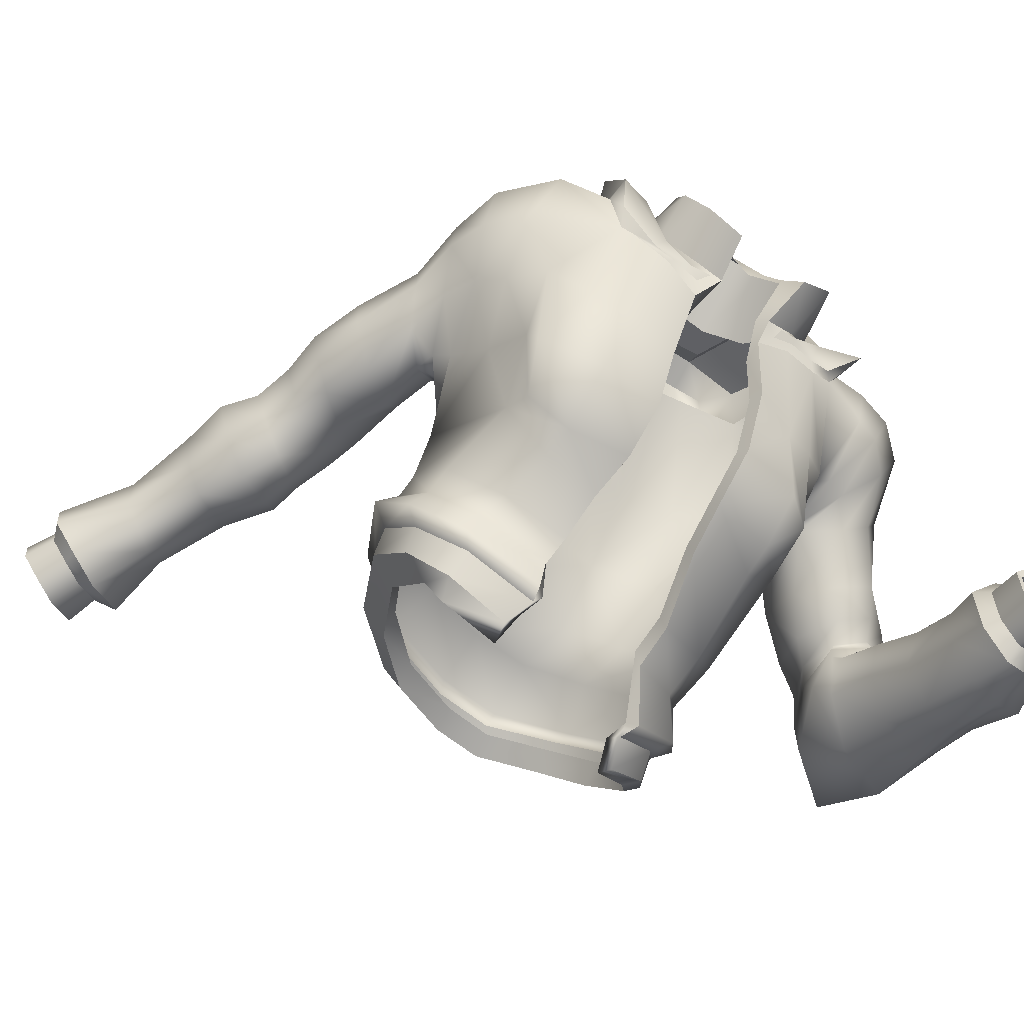
<metadata>
{"format":"obj","ext":"obj","renderer":"f3d","projection":"perspective","resolution":1024,"background":"white","views":[{"elev":-42.2,"azim":-29.9,"up":"+Y"}]}
</metadata>
<code>
g default
v 1.86 14.98 2.536
v 1.315 15.17 2.599
v 1.085 15.29 2.581
v 2.147 15.01 2.489
v 2.392 15.12 2.326
v 2.49 15.6 1.998
v 2.316 15.84 1.526
v 1.942 15.92 1.407
v 1.622 16.02 1.425
v 0.7799 15.64 2.417
v 1.33 16.05 1.544
v 1.026 16.09 1.726
v 0.7861 16 2.194
v 2.022 15.25 2.908
v 2.38 15.39 2.821
v 2.512 15.68 2.592
v 2.443 15.94 2.359
v 2.224 16.24 2.078
v 2.009 16.42 1.952
v 1.78 16.55 1.916
v 1.494 16.57 1.987
v 1.27 16.54 2.16
v 1.04 16.39 2.381
v 0.9254 16.06 2.672
v 1.014 15.67 2.92
v 1.29 15.38 2.992
v 0.8901 14.2 2.373
v 1.662 13.92 2.587
v 1.467 13.15 2.576
v 0.7496 13.56 2.312
v 1.421 12.82 2.156
v 0.6252 13.14 1.994
v 2.055 13.74 2.414
v 1.983 12.67 2.037
v 2.354 13 2.105
v 2.3 13.65 2.362
v 2.288 12.8 1.851
v 0.03074 13.2 1.973
v 0.4595 14.3 2.489
v -0.3644 13.96 2.144
v 0.01525 14.5 2.419
v -0.3196 13.48 1.894
v 1.396 12.55 1.77
v 0.5045 12.92 1.623
v 1.43 12.1 1.244
v 0.3553 12.57 1.357
v 1.923 12.5 1.81
v 2.39 12.84 1.527
v 2.449 13.23 1.863
v 2.566 13.71 2.147
v 2.601 14.69 2.399
v 2.404 14.7 2.416
v 0.01839 13.11 1.673
v -0.3388 13.64 1.551
v -0.2748 14.36 1.793
v -0.2707 14.85 2.163
v 0.4424 15.39 2.514
v 0.3481 15.5 2.449
v 0.7619 15.17 2.557
v 1.07 14.92 2.512
v 1.764 14.72 2.471
v 2.099 14.78 2.463
v 0.2318 15.81 2.459
v 2.822 14.98 2.256
v 2.874 15.38 1.885
v 0.37 16.14 2.11
v 2.802 15.52 1.284
v 0.5612 16.24 1.517
v 1.668 15.68 0.7026
v 1.277 15.71 0.7856
v 0.9468 15.87 0.8549
v 1.79 14.79 0.04145
v 1.333 14.81 0.2062
v 0.945 15.02 0.2413
v 1.666 14.07 -0.3005
v 1.174 14.14 -0.1665
v 0.7229 14.31 -0.1797
v 1.512 13.47 -0.6243
v 0.9715 13.57 -0.5319
v 0.4521 13.76 -0.4769
v -0.2088 12.85 1.31
v 1.891 12.1 1.048
v 0.1934 12 1.084
v 1.368 11.37 0.5459
v 1.821 11.52 0.326
v -0.4132 12.35 1.025
v 2.239 12.35 0.6889
v 2.076 11.79 -0.06903
v -0.6067 13.24 0.9838
v -0.7838 12.66 0.763
v 3.742 13.56 0.9591
v 3.721 13.44 1.31
v 3.878 13.05 1.195
v 4.024 13.1 0.8209
v 3.883 13.06 0.5098
v 3.529 13.57 0.6303
v 3.52 12.94 0.4504
v 3.178 13.42 0.5559
v 3.126 12.82 0.5884
v 2.894 13.21 0.7492
v 2.992 12.75 1.062
v 2.861 13.1 1.248
v 3.195 12.8 1.405
v 3.201 13.09 1.559
v 3.543 12.93 1.45
v 3.518 13.22 1.554
v -1.311 15.2 0.46
v -1.1 14.83 0.32
v -0.906 15.04 0.7794
v -0.9604 15.44 0.9457
v -0.8747 15.79 0.7944
v -1.231 15.62 0.3029
v -0.5865 15.99 0.4617
v -0.918 15.89 0.0007
v -0.3314 15.78 0.1871
v -0.5594 15.76 -0.2231
v -0.2765 15.33 0.1603
v -0.4536 15.35 -0.2758
v -0.4243 15.05 0.2566
v -0.5285 15.07 -0.228
v -0.7026 14.85 0.5188
v -0.7698 14.77 0.01702
v 3.927 12.82 1.134
v 4.11 12.85 0.7818
v 4.006 12.74 0.4642
v 3.696 12.61 0.3801
v 3.314 12.58 0.5123
v 3.135 12.58 0.9108
v 3.254 12.64 1.249
v 3.566 12.75 1.329
v 3.577 14.14 1.204
v 3.629 14.01 1.578
v 3.334 14.08 0.9018
v 3.043 13.92 0.7706
v 2.791 13.7 0.8488
v 2.744 13.55 1.56
v 3.133 13.63 1.704
v 3.414 13.77 1.733
v 4.082 12.2 2.103
v 3.761 12.39 2.127
v 3.792 12.32 2.571
v 4.105 12.08 2.539
v 4.258 11.73 2.524
v 4.177 11.86 2.052
v 4.153 11.4 2.476
v 4.101 11.56 1.946
v 3.826 11.31 2.58
v 3.818 11.41 2.002
v 3.552 11.43 2.61
v 3.502 11.51 2.064
v 3.372 11.76 2.658
v 3.326 11.87 2.105
v 3.443 12.12 2.596
v 3.443 12.23 2.146
v 3.966 12.31 1.703
v 3.63 12.44 1.732
v 4.147 12.06 1.613
v 4.165 11.69 1.395
v 3.881 11.48 1.407
v 3.458 11.65 1.562
v 3.268 12.02 1.684
v 3.335 12.35 1.723
v 3.908 12.42 1.331
v 3.535 12.48 1.441
v 4.117 12.21 1.118
v 4.128 11.86 0.867
v 3.918 11.5 0.8198
v 3.443 11.72 0.9864
v 3.196 12.09 1.202
v 3.206 12.39 1.372
v 3.994 12.71 1.177
v 4.129 12.64 0.8146
v 4.058 12.47 0.4195
v 3.755 12.27 0.1477
v 3.351 12.27 0.4301
v 3.144 12.39 0.9019
v 3.185 12.54 1.282
v 3.581 12.66 1.371
v 3.538 12.54 1.389
v 3.168 12.43 1.31
v 3.073 12.19 1.095
v 3.23 11.87 0.6135
v 3.753 11.72 0.1392
v 4.103 12.12 0.5833
v 4.161 12.43 1.031
v 3.953 12.56 1.275
v 3.716 12.34 2.917
v 4.045 12.14 2.878
v 4.181 11.77 2.895
v 4.091 11.53 2.852
v 3.811 11.36 2.97
v 3.607 11.38 3.005
v 3.394 11.64 3.021
v 3.415 12.11 2.931
v -1.466 15.06 -0.01903
v -1.296 14.81 -0.152
v -1.473 15.45 -0.1239
v -1.179 15.73 -0.4319
v -0.8092 15.61 -0.6641
v -0.6639 15.17 -0.7471
v -0.7289 14.86 -0.6875
v -1.023 14.7 -0.3978
v -1.651 14.75 -0.7159
v -1.451 14.48 -0.8128
v -1.723 15.12 -0.7936
v -1.426 15.49 -1.085
v -0.9851 15.24 -1.29
v -0.959 14.85 -1.299
v -1.046 14.61 -1.25
v -1.219 14.45 -1.04
v -2.096 14.58 -1.447
v -1.944 14.31 -1.502
v -2.119 14.95 -1.501
v -1.792 15.22 -1.769
v -1.395 15.01 -1.947
v -1.411 14.58 -1.915
v -1.528 14.35 -1.841
v -1.715 14.27 -1.643
v -2.959 14.28 -2.518
v -2.768 13.93 -2.455
v -2.901 14.58 -2.692
v -2.605 14.75 -2.896
v -2.197 14.6 -3.071
v -2.072 14.15 -3.079
v -2.151 13.78 -2.859
v -2.501 13.73 -2.577
v -1.917 14.62 -0.9786
v -1.978 15.08 -1.067
v -1.579 15.47 -1.387
v -1.065 15.2 -1.572
v -1.041 14.74 -1.574
v -1.171 14.46 -1.498
v -1.377 14.28 -1.259
v -1.693 14.29 -1.051
v -1.528 14.92 -0.3932
v -1.569 15.27 -0.4697
v -1.3 15.62 -0.7445
v -0.8733 15.45 -0.9607
v -0.7715 15.03 -1.004
v -0.8631 14.74 -0.9389
v -1.107 14.57 -0.6803
v -1.359 14.68 -0.4725
v -2.445 14.41 -2.045
v -2.395 14.71 -2.104
v -2.139 14.86 -2.281
v -1.855 14.77 -2.475
v -1.862 14.36 -2.485
v -1.927 14.14 -2.41
v -2.124 14.04 -2.204
v -2.3 14.16 -2.061
v -0.6182 15.2 1.459
v -0.7057 15.62 1.76
v -0.5791 16.13 1.777
v -0.2731 16.42 1.429
v 0.05881 16.29 0.9053
v -0.07887 15.4 0.4197
v -0.4073 14.46 0.3817
v -0.5764 14.72 0.9413
v -0.772 15.21 1.153
v -0.6657 14.84 0.7516
v -0.4166 14.89 0.4708
v -0.2115 15.31 0.3892
v -0.1956 16 0.5913
v -0.4111 16.27 0.9797
v -0.7277 16.05 1.285
v -0.8261 15.65 1.366
v 0.3269 16.32 1.206
v 0.06391 16.42 1.884
v -0.1832 16.03 2.284
v -0.4505 15.5 2.172
v -0.4549 15.05 1.746
v -0.3822 14.56 1.298
v -0.4553 14.23 0.3531
v 3.465 14.99 1.76
v 3.387 14.7 2.214
v 3.288 14.88 1.058
v 2.819 14.36 0.5348
v 2.494 13.68 0.7736
v 2.472 13.49 1.313
v 2.802 13.87 1.989
v 3.123 14.26 2.333
v 3.624 14.71 1.61
v 3.359 14.55 1.036
v 2.889 14.16 0.6863
v 2.623 13.62 0.9664
v 2.653 13.56 1.537
v 3.007 13.85 1.909
v 3.324 14.08 2.109
v 3.602 14.47 2.018
v 3.098 15.18 1.099
v 3.159 15.18 1.849
v 3.075 14.84 2.288
v 2.893 14.31 2.409
v 2.642 13.79 1.982
v 2.34 13.41 1.285
v 2.389 13.46 0.4964
v 2.79 14.61 0.3955
v 0.2425 15.5 0.4047
v 2.689 15.55 0.7861
v 0.6003 16.17 0.9583
v 2.116 15.64 0.7167
v 0.6593 16.04 0.9272
v 2.352 14.73 0.1187
v 0.5754 15.25 0.2531
v 0.2417 14.39 -0.1115
v 2.226 13.89 -0.0886
v 2.263 12.87 0.1468
v 2.032 12.22 -0.6843
v -0.6206 13.64 0.377
v -0.7932 13.08 0.1929
v -0.1081 13.81 -0.1965
v -0.5065 13.15 -0.549
v 2.035 13.25 -0.3853
v 1.777 12.6 -1.217
v 0.02425 13.07 -1.158
v 0.6772 12.92 -1.464
v 1.2 12.78 -1.524
v 0.2687 12.38 1.165
v -0.3299 12.72 1.106
v -0.6791 13.08 0.7924
v -0.6851 13.49 0.2267
v -0.3114 13.62 -0.404
v 0.2294 13.54 -0.8267
v 0.8099 13.38 -1.023
v 1.331 13.26 -1.062
v 1.842 13.02 -0.7823
v 2.081 12.62 -0.2791
v 2.122 12.14 0.2743
v 1.828 11.93 0.6567
v 1.364 11.89 0.9122
v 0.1286 13.61 2.417
v 2.038 13 2.41
v 1.791 15.05 2.425
v 1.916 15.4 2.71
v 1.305 15.51 2.78
v 1.298 15.19 2.461
v 2.215 15.52 2.638
v 2.325 15.76 2.447
v 2.267 15.98 2.252
v 2.084 16.23 2.018
v 1.905 16.38 2.026
v 1.713 16.48 1.996
v 1.475 16.51 2.055
v 1.288 16.48 2.199
v 1.096 16.35 2.384
v 1.001 16.08 2.513
v 1.074 15.75 2.72
v 1.043 14.74 2.385
v 1.614 13.92 2.458
v 1.705 14.54 2.347
v 1.433 13.21 2.448
v 0.8942 14.18 2.257
v 0.7624 13.59 2.198
v 1.391 12.9 2.059
v 0.6483 13.2 1.904
v 1.368 12.65 1.699
v 0.5329 12.99 1.554
v 1.394 12.24 1.202
v 0.3995 12.66 1.287
v 0.3221 12.5 1.094
v 1.289 11.39 0.4492
v 1.331 12.06 0.8933
v 1.674 11.47 0.2519
v -0.3716 12.18 0.8984
v 0.1402 11.92 0.9376
v 1.909 11.66 -0.07087
v -0.5844 12.41 0.7345
v 1.858 12.01 -0.6073
v -0.6138 12.73 0.2034
v -0.3093 12.82 -0.5098
v 1.606 12.37 -1.088
v 0.1388 12.77 -1.046
v 0.681 12.65 -1.304
v 1.117 12.53 -1.353
v 1.398 11.16 0.3395
v 1.827 11.31 0.1474
v 1.321 11.16 0.2391
v 1.68 11.27 0.06643
v -0.5121 12.13 0.8913
v 0.012 11.81 0.9228
v -0.4876 11.96 0.7365
v 0.002431 11.69 0.7642
v 2.082 11.59 -0.2567
v 1.91 11.49 -0.2617
v -0.7909 12.47 0.623
v -0.5775 12.26 0.566
v 2.035 12.04 -0.8914
v 1.851 11.88 -0.8198
v -0.8009 12.91 0.005187
v -0.5995 12.62 -0.003969
v -0.5107 12.98 -0.7621
v -0.3078 12.71 -0.7335
v 1.782 12.42 -1.428
v 1.609 12.25 -1.3
v 0.022 12.9 -1.369
v 0.1369 12.64 -1.257
v 0.6774 12.74 -1.676
v 0.6812 12.52 -1.515
v 1.202 12.6 -1.736
v 1.119 12.42 -1.565
v 1.369 11.46 0.6392
v 1.452 11.4 0.7159
v 1.955 11.56 0.4838
v 2.245 11.85 0.03976
v 2.214 12.34 -0.6216
v 1.943 12.75 -1.207
v 1.308 12.97 -1.547
v 0.718 13.12 -1.485
v -1.6e-05 13.3 -1.169
v -0.6026 13.39 -0.541
v -0.9265 13.3 0.2385
v -0.8899 12.82 0.8303
v -0.4989 12.45 1.164
v 0.1786 12.06 1.226
v 0.2622 12.04 1.121
v -2.917 14.18 -2.661
v -2.787 13.94 -2.618
v -2.878 14.39 -2.781
v -2.675 14.5 -2.92
v -2.396 14.4 -3.04
v -2.31 14.09 -3.045
v -2.364 13.84 -2.894
v -2.604 13.81 -2.702
v -3.101 14.1 -2.911
v -2.959 13.84 -2.864
v -3.058 14.32 -3.041
v -2.837 14.45 -3.192
v -2.533 14.33 -3.323
v -2.44 14 -3.329
v -2.498 13.73 -3.165
v -2.759 13.69 -2.955
v -3.012 14.09 -2.961
v -2.908 13.9 -2.926
v -2.98 14.25 -3.056
v -2.819 14.35 -3.166
v -2.597 14.26 -3.262
v -2.529 14.02 -3.266
v -2.572 13.82 -3.146
v -2.762 13.79 -2.993
v 3.734 12.22 3.054
v 3.981 12.07 3.025
v 4.084 11.79 3.038
v 4.016 11.61 3.005
v 3.805 11.49 3.094
v 3.652 11.5 3.121
v 3.491 11.7 3.132
v 3.507 12.04 3.065
v 3.769 12.24 3.357
v 4.028 12.08 3.326
v 4.135 11.79 3.34
v 4.064 11.6 3.306
v 3.844 11.47 3.399
v 3.683 11.48 3.427
v 3.515 11.69 3.439
v 3.531 12.05 3.369
v 3.779 12.17 3.36
v 3.994 12.04 3.334
v 4.083 11.8 3.345
v 4.024 11.64 3.317
v 3.841 11.53 3.395
v 3.707 11.54 3.418
v 3.567 11.72 3.428
v 3.582 12.02 3.369
v 1.946 14.86 2.482
v 2.005 14.96 2.522
v 2.149 14.88 2.478
v 2.178 14.96 2.493
v 1.019 15.25 2.561
v 0.8437 15.23 2.548
v 1.091 15.12 2.527
v 1.23 15.22 2.584
v 0.6062 15.28 2.589
v 0.7732 15.47 2.537
v 2.406 14.86 2.416
v 2.499 15.07 2.435
v 0.3387 16.04 2.568
v 0.3236 15.69 2.537
v 2.598 14.83 2.399
v 2.928 15.08 2.505
v 2.98 15.66 1.885
v 2.597 15.89 1.998
v 0.826 16.39 2.194
v 0.4099 16.54 2.11
v 2.909 15.94 1.284
v 2.423 16.1 1.526
v 1.133 16.51 1.832
v 0.668 16.84 1.624
v 2.049 16.04 1.407
v 1.924 16.38 0.7026
v 1.635 16.38 0.7856
v 1.728 16.13 1.425
v 1.391 16.53 0.8549
v 1.437 16.16 1.544
v 2.251 16.27 0.7167
v 2.694 15.97 0.7861
v 1.172 16.59 0.9272
v 0.9875 16.59 0.9583
v 1.885 15.69 0.2555
v 1.494 15.71 0.3386
v 1.635 16.22 0.5151
v 1.924 16.21 0.4321
v 1.164 15.81 0.4078
v 1.391 16.31 0.5844
v 2.327 15.66 0.2697
v 2.251 16.14 0.4462
v 2.554 15.54 0.4805
v 2.478 16 0.5156
v 0.8673 15.93 0.4801
v 1.172 16.43 0.6567
v 0.7395 16.14 0.7048
v 0.9875 16.42 0.6879
v 1.977 16.04 1.361
v 1.885 16.06 1.035
v 1.673 16.1 1.073
v 1.742 16.11 1.369
v 1.494 16.21 1.105
v 1.528 16.13 1.424
v 2.252 15.99 1.415
v 2.125 16.02 1.041
v 1.333 16.36 1.139
v 1.304 16.16 1.508
g Jacket
f 4 15 14 1
f 5 16 15 4
f 5 6 17 16
f 7 18 17 6
f 8 19 18 7
f 9 20 19 8
f 21 20 9 11
f 12 22 21 11
f 23 22 12 13
f 24 23 13 10
f 25 24 10 3
f 26 25 3 2
f 332 29 31 34
f 33 332 35 36
f 35 332 34 37
f 331 30 27 39
f 331 39 41 40
f 38 331 40 42
f 31 43 47 34
f 48 37 34 47
f 35 37 48 49
f 49 50 36 35
f 50 51 52 36
f 38 53 44 32
f 54 53 38 42
f 55 54 42 40
f 40 41 56 55
f 41 57 58 56
f 39 59 57 41
f 39 27 60 59
f 33 36 52 62
f 62 61 28 33
f 465 464 466 467
f 468 469 470 471
f 472 469 468 473
f 467 466 474 475
f 476 477 472 473
f 478 479 475 474
f 475 479 480 481
f 476 473 482 483
f 481 480 484 485
f 483 482 486 487
f 512 513 514 515
f 516 517 515 514
f 70 69 72 73
f 71 70 73 74
f 73 72 75 76
f 74 73 76 77
f 76 75 78 79
f 77 76 79 80
f 53 81 46 44
f 82 47 43 45
f 329 330 402 403
f 318 319 413 414
f 47 82 87 48
f 403 404 328 329
f 89 81 53 54
f 412 413 319 320
f 94 91 92 93
f 91 94 95 96
f 96 95 97 98
f 98 97 99 100
f 102 101 103 104
f 104 103 105 106
f 106 105 93 92
f 100 99 101 102
f 110 107 108 109
f 107 110 111 112
f 112 111 113 114
f 114 113 115 116
f 116 115 117 118
f 118 117 119 120
f 120 119 121 122
f 109 108 122 121
f 94 93 123 124
f 95 94 124 125
f 97 95 125 126
f 99 97 126 127
f 103 101 128 129
f 105 103 129 130
f 93 105 130 123
f 101 99 127 128
f 92 91 131 132
f 91 96 133 131
f 96 98 134 133
f 98 100 135 134
f 102 104 137 136
f 104 106 138 137
f 106 92 132 138
f 100 102 136 135
f 142 139 140 141
f 139 142 143 144
f 144 143 145 146
f 146 145 147 148
f 148 147 149 150
f 150 149 151 152
f 152 151 153 154
f 141 140 154 153
f 140 139 155 156
f 139 144 157 155
f 144 146 158 157
f 146 148 159 158
f 148 150 160 159
f 150 152 161 160
f 152 154 162 161
f 154 140 156 162
f 156 155 163 164
f 155 157 165 163
f 157 158 166 165
f 158 159 167 166
f 159 160 168 167
f 160 161 169 168
f 161 162 170 169
f 162 156 164 170
f 124 123 171 172
f 125 124 172 173
f 126 125 173 174
f 127 126 174 175
f 129 128 176 177
f 130 129 177 178
f 123 130 178 171
f 128 127 175 176
f 170 164 179 180
f 186 179 164 163
f 185 186 163 165
f 184 185 165 166
f 167 183 184 166
f 182 183 167 168
f 168 169 181 182
f 180 181 169 170
f 180 179 178 177
f 177 176 181 180
f 182 181 176 175
f 175 174 183 182
f 184 183 174 173
f 173 172 185 184
f 172 171 186 185
f 171 178 179 186
f 142 141 187 188
f 143 142 188 189
f 145 143 189 190
f 147 145 190 191
f 149 147 191 192
f 151 149 192 193
f 153 151 193 194
f 141 153 194 187
f 108 107 195 196
f 107 112 197 195
f 112 114 198 197
f 114 116 199 198
f 116 118 200 199
f 118 120 201 200
f 120 122 202 201
f 122 108 196 202
f 242 235 203 204
f 235 236 205 203
f 236 237 206 205
f 237 238 207 206
f 238 239 208 207
f 239 240 209 208
f 240 241 210 209
f 241 242 204 210
f 234 227 211 212
f 227 228 213 211
f 228 229 214 213
f 229 230 215 214
f 230 231 216 215
f 231 232 217 216
f 232 233 218 217
f 233 234 212 218
f 250 243 219 220
f 243 244 221 219
f 244 245 222 221
f 245 246 223 222
f 246 247 224 223
f 247 248 225 224
f 248 249 226 225
f 249 250 220 226
f 203 205 228 227
f 205 206 229 228
f 206 207 230 229
f 207 208 231 230
f 208 209 232 231
f 209 210 233 232
f 210 204 234 233
f 204 203 227 234
f 195 197 236 235
f 197 198 237 236
f 198 199 238 237
f 199 200 239 238
f 200 201 240 239
f 201 202 241 240
f 202 196 242 241
f 196 195 235 242
f 211 213 244 243
f 213 214 245 244
f 214 215 246 245
f 215 216 247 246
f 216 217 248 247
f 217 218 249 248
f 218 212 250 249
f 212 211 243 250
f 266 259 251 252
f 265 266 252 253
f 264 265 253 254
f 263 264 254 255
f 262 263 255 256
f 261 262 256 257
f 260 261 257 258
f 259 260 258 251
f 109 121 260 259
f 121 119 261 260
f 119 117 262 261
f 117 115 263 262
f 115 113 264 263
f 113 111 265 264
f 111 110 266 265
f 110 109 259 266
f 68 267 268 66
f 66 268 269 63
f 269 270 58 63
f 268 267 255 254
f 269 268 254 253
f 252 270 269 253
f 56 58 270 271
f 270 252 251 271
f 271 272 55 56
f 272 271 251 258
f 54 55 272 273
f 258 257 273 272
f 289 282 274 275
f 282 283 276 274
f 283 284 277 276
f 284 285 278 277
f 286 287 280 279
f 287 288 281 280
f 288 289 275 281
f 285 286 279 278
f 131 133 283 282
f 133 134 284 283
f 134 135 285 284
f 135 136 286 285
f 136 137 287 286
f 137 138 288 287
f 138 132 289 288
f 132 131 282 289
f 274 291 292 275
f 292 293 281 275
f 276 290 291 274
f 291 290 67 65
f 292 291 65 64
f 64 51 293 292
f 293 294 280 281
f 294 293 51 50
f 294 50 49 295
f 294 295 279 280
f 296 295 49 48
f 278 279 295 296
f 277 278 296 297
f 276 277 297 290
f 267 298 256 255
f 257 256 298 273
f 290 297 299 67
f 267 68 300 298
f 513 512 518 519
f 494 485 484 495
f 517 516 520 521
f 486 496 497 487
f 301 303 72 69
f 71 74 304 302
f 302 304 298 300
f 299 297 303 301
f 304 305 273 298
f 305 304 74 77
f 303 306 75 72
f 306 303 297 296
f 296 48 87 307
f 404 405 327 328
f 309 89 54 273
f 320 321 411 412
f 309 273 305 311
f 321 322 410 411
f 306 296 307 313
f 326 327 405 406
f 313 78 75 306
f 77 80 311 305
f 322 323 409 410
f 408 409 323 324
f 324 325 407 408
f 325 326 406 407
f 81 319 318 46
f 320 319 81 89
f 309 321 320 89
f 311 322 321 309
f 80 323 322 311
f 324 323 80 79
f 78 325 324 79
f 313 326 325 78
f 307 327 326 313
f 328 327 307 87
f 329 328 87 82
f 45 330 329 82
f 38 32 30 331
f 33 28 29 332
f 1 14 334 333
f 26 2 336 335
f 14 15 337 334
f 15 16 338 337
f 16 17 339 338
f 17 18 340 339
f 18 19 341 340
f 19 20 342 341
f 20 21 343 342
f 21 22 344 343
f 22 23 345 344
f 23 24 346 345
f 24 25 347 346
f 25 26 335 347
f 2 60 348 336
f 28 61 350 349
f 29 28 349 351
f 27 30 353 352
f 31 29 351 354
f 30 32 355 353
f 43 31 354 356
f 32 44 357 355
f 45 43 356 358
f 44 46 359 357
f 60 27 352 348
f 61 1 333 350
f 46 318 360 359
f 401 402 330 362
f 376 375 377 378
f 380 379 381 382
f 383 376 378 384
f 379 385 386 381
f 387 383 384 388
f 385 389 390 386
f 389 391 392 390
f 393 387 388 394
f 391 395 396 392
f 395 397 398 396
f 397 399 400 398
f 399 393 394 400
f 318 414 415 360
f 330 45 358 362
f 85 84 375 376
f 84 361 377 375
f 361 363 378 377
f 83 86 379 380
f 364 365 382 381
f 365 83 380 382
f 88 85 376 383
f 363 366 384 378
f 86 90 385 379
f 367 364 381 386
f 308 88 383 387
f 366 368 388 384
f 90 310 389 385
f 369 367 386 390
f 310 312 391 389
f 370 369 390 392
f 314 308 387 393
f 368 371 394 388
f 312 315 395 391
f 372 370 392 396
f 315 316 397 395
f 373 372 396 398
f 316 317 399 397
f 374 373 398 400
f 317 314 393 399
f 371 374 400 394
f 84 402 401 361
f 403 402 84 85
f 88 404 403 85
f 308 405 404 88
f 406 405 308 314
f 407 406 314 317
f 408 407 317 316
f 315 409 408 316
f 410 409 315 312
f 411 410 312 310
f 412 411 310 90
f 86 413 412 90
f 414 413 86 83
f 415 414 83 365
f 220 219 416 417
f 219 221 418 416
f 221 222 419 418
f 222 223 420 419
f 223 224 421 420
f 224 225 422 421
f 225 226 423 422
f 226 220 417 423
f 417 416 424 425
f 416 418 426 424
f 418 419 427 426
f 419 420 428 427
f 420 421 429 428
f 421 422 430 429
f 422 423 431 430
f 423 417 425 431
f 425 424 432 433
f 424 426 434 432
f 426 427 435 434
f 427 428 436 435
f 428 429 437 436
f 429 430 438 437
f 430 431 439 438
f 431 425 433 439
f 188 187 440 441
f 189 188 441 442
f 190 189 442 443
f 191 190 443 444
f 192 191 444 445
f 193 192 445 446
f 194 193 446 447
f 187 194 447 440
f 441 440 448 449
f 442 441 449 450
f 443 442 450 451
f 444 443 451 452
f 445 444 452 453
f 446 445 453 454
f 447 446 454 455
f 440 447 455 448
f 449 448 456 457
f 450 449 457 458
f 451 450 458 459
f 452 451 459 460
f 453 452 460 461
f 454 453 461 462
f 455 454 462 463
f 448 455 463 456
f 1 61 464 465
f 61 62 466 464
f 4 1 465 467
f 59 60 470 469
f 60 2 471 470
f 2 3 468 471
f 57 59 469 472
f 3 10 473 468
f 62 52 474 466
f 5 4 467 475
f 63 58 477 476
f 58 57 472 477
f 51 64 479 478
f 52 51 478 474
f 64 65 480 479
f 6 5 475 481
f 10 13 482 473
f 66 63 476 483
f 65 67 484 480
f 7 6 481 485
f 13 12 486 482
f 68 66 483 487
f 498 499 500 501
f 9 8 488 491
f 11 9 491 493
f 499 502 503 500
f 8 7 485 488
f 504 498 501 505
f 67 299 495 484
f 506 504 505 507
f 502 508 509 503
f 12 11 493 486
f 508 510 511 509
f 300 68 487 497
f 69 70 499 498
f 490 489 501 500
f 70 71 502 499
f 492 490 500 503
f 301 69 498 504
f 489 494 505 501
f 299 301 504 506
f 494 495 507 505
f 495 299 506 507
f 71 302 508 502
f 496 492 503 509
f 302 300 510 508
f 300 497 511 510
f 497 496 509 511
f 489 490 514 513
f 491 488 512 515
f 493 491 515 517
f 490 492 516 514
f 488 485 518 512
f 485 494 519 518
f 494 489 513 519
f 492 496 520 516
f 496 486 521 520
f 486 493 517 521

</code>
